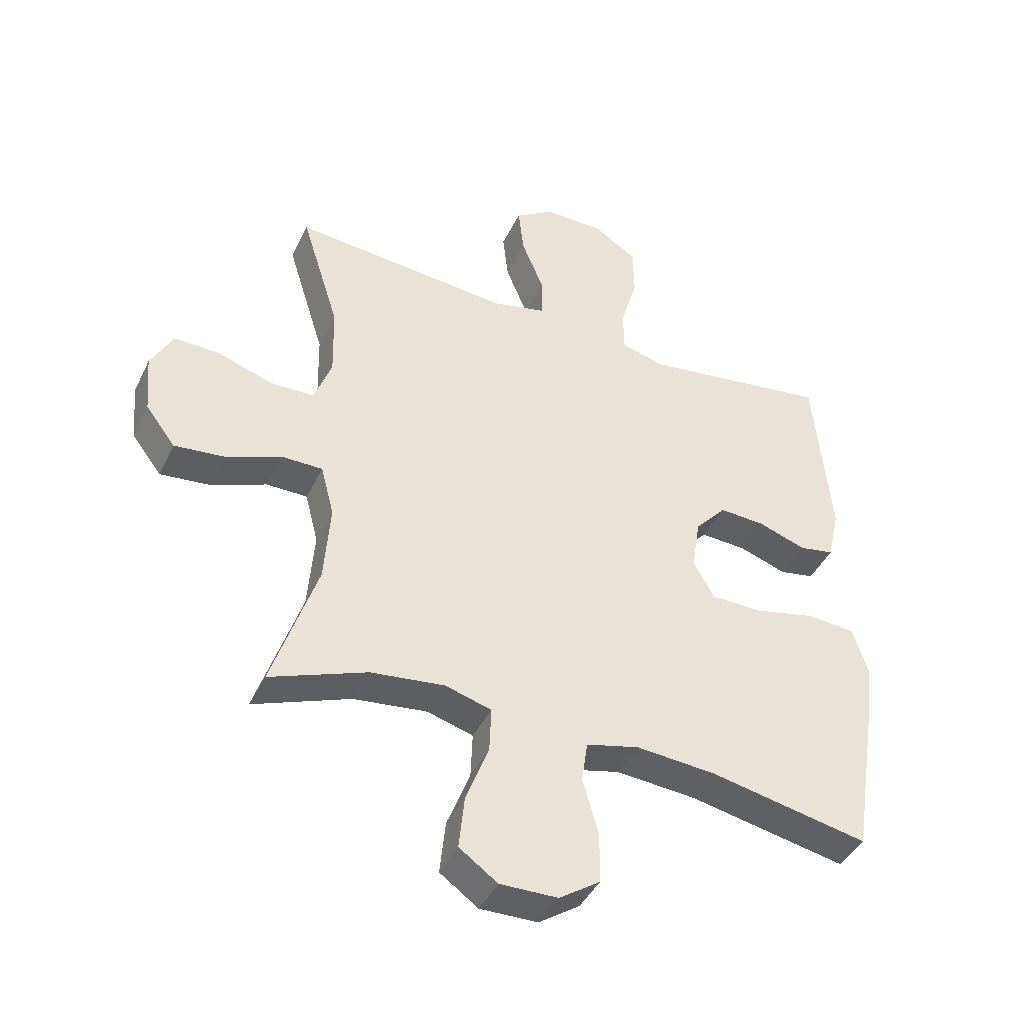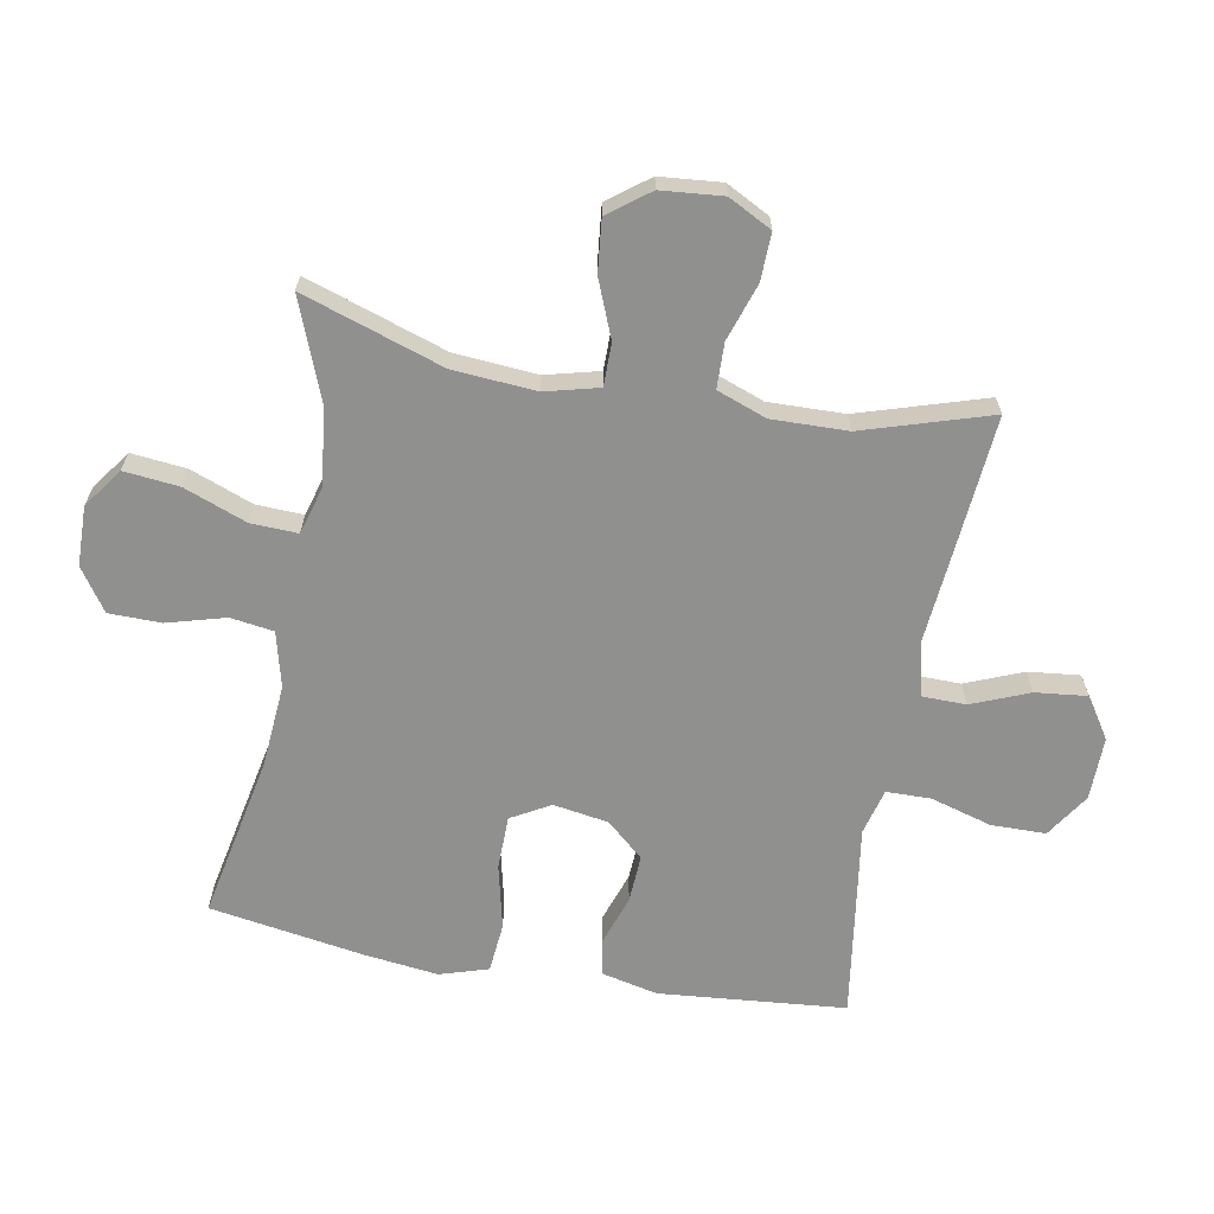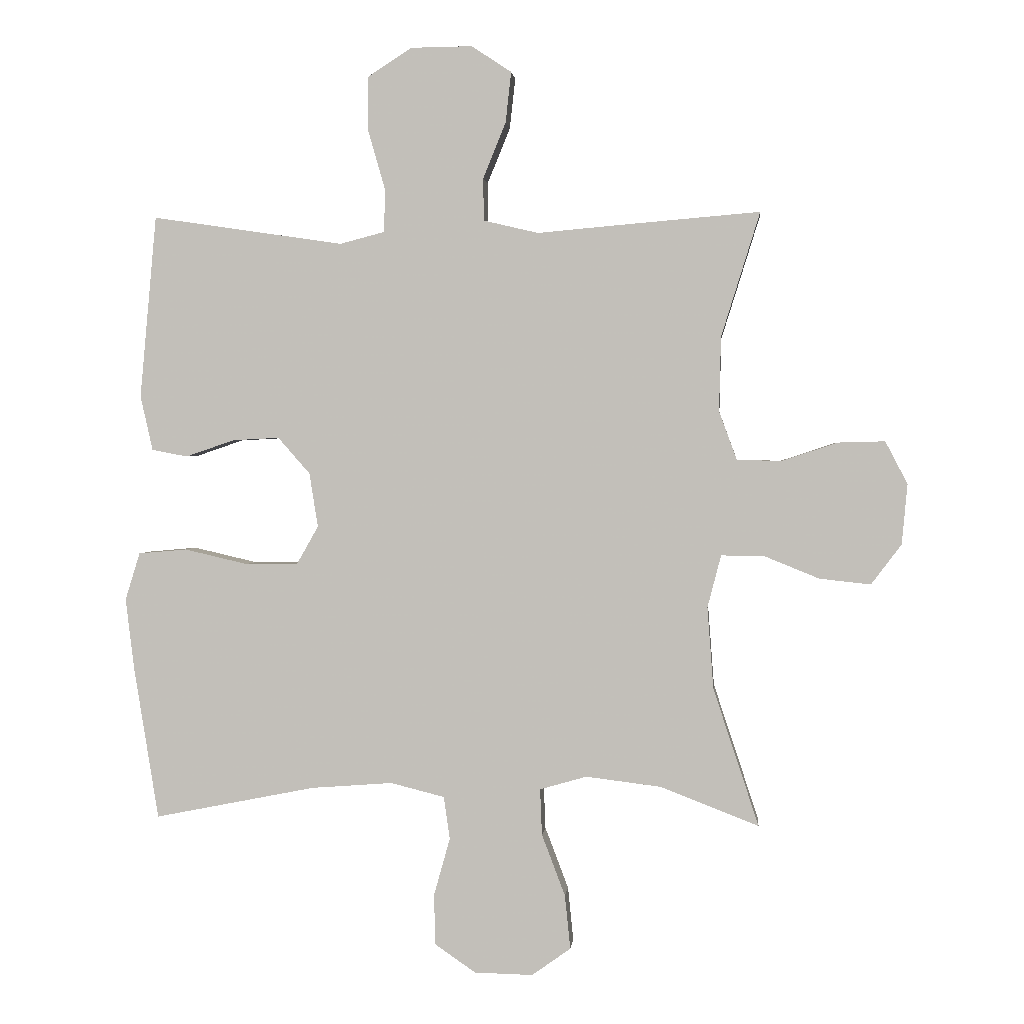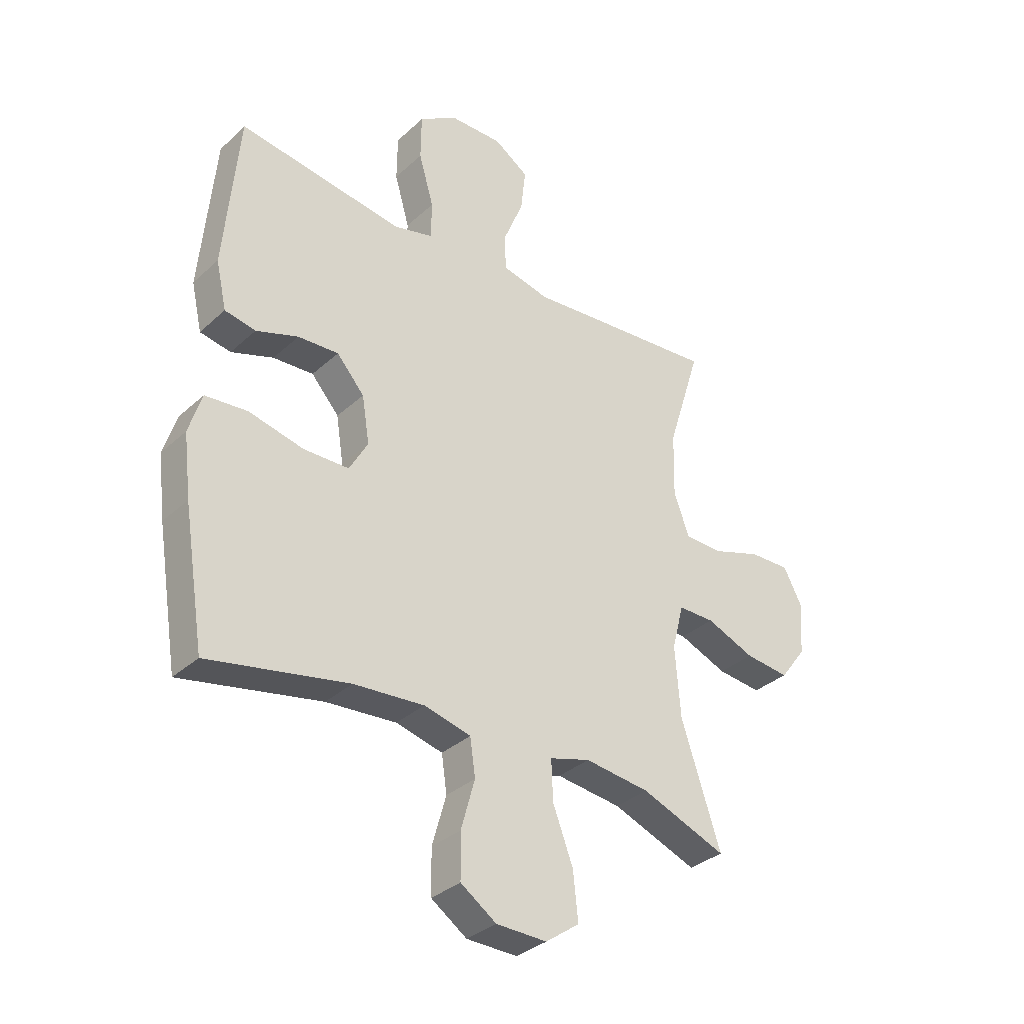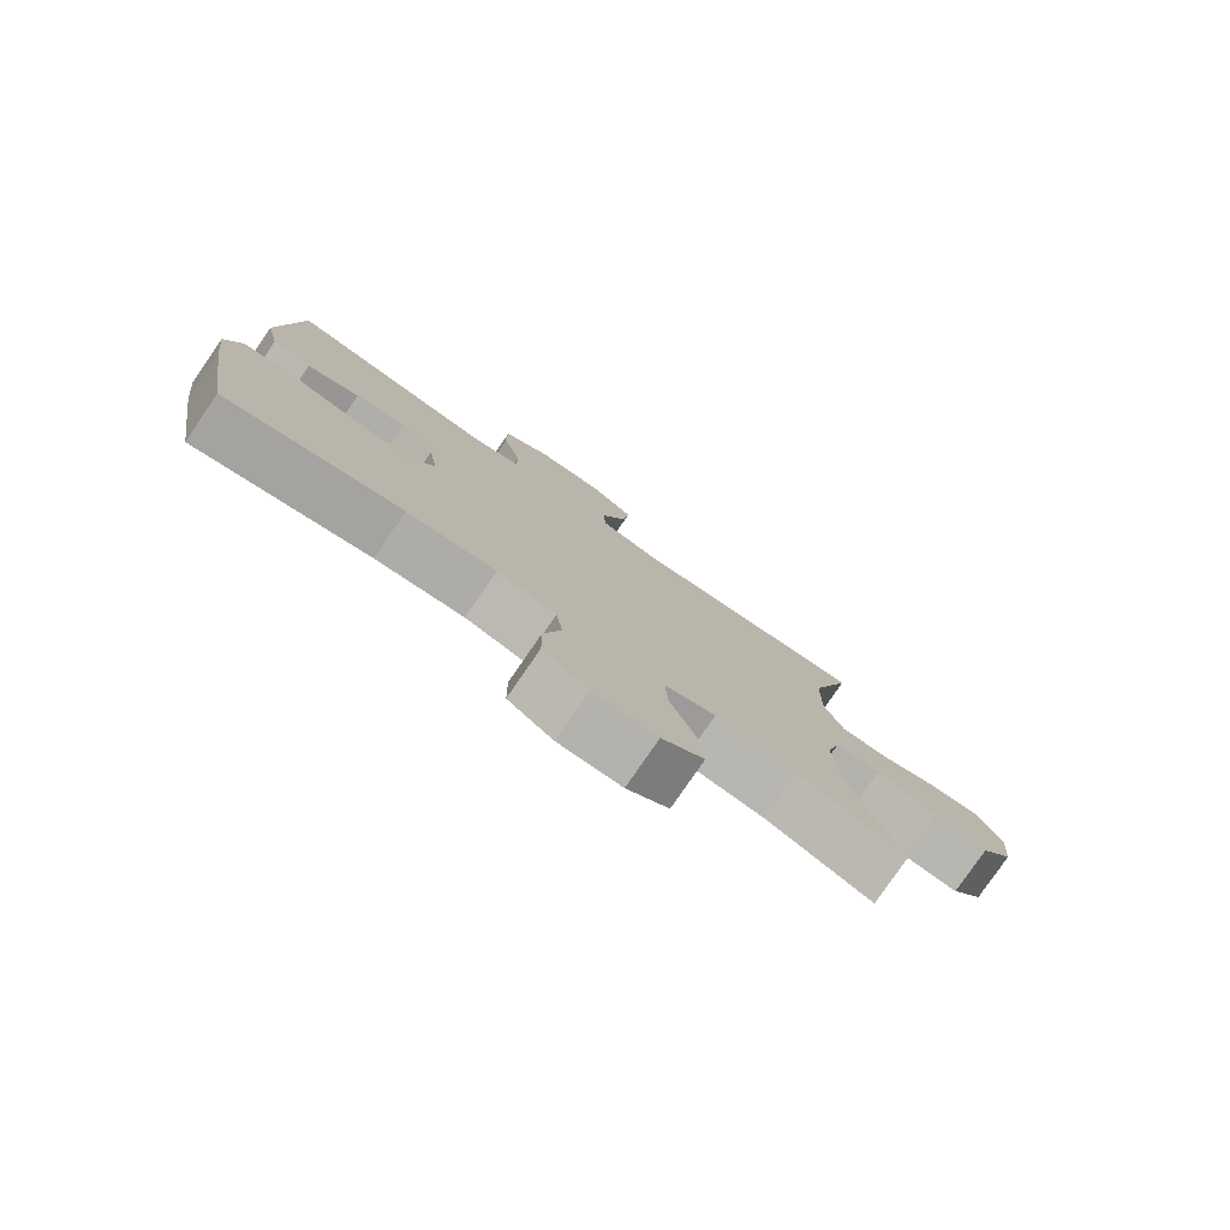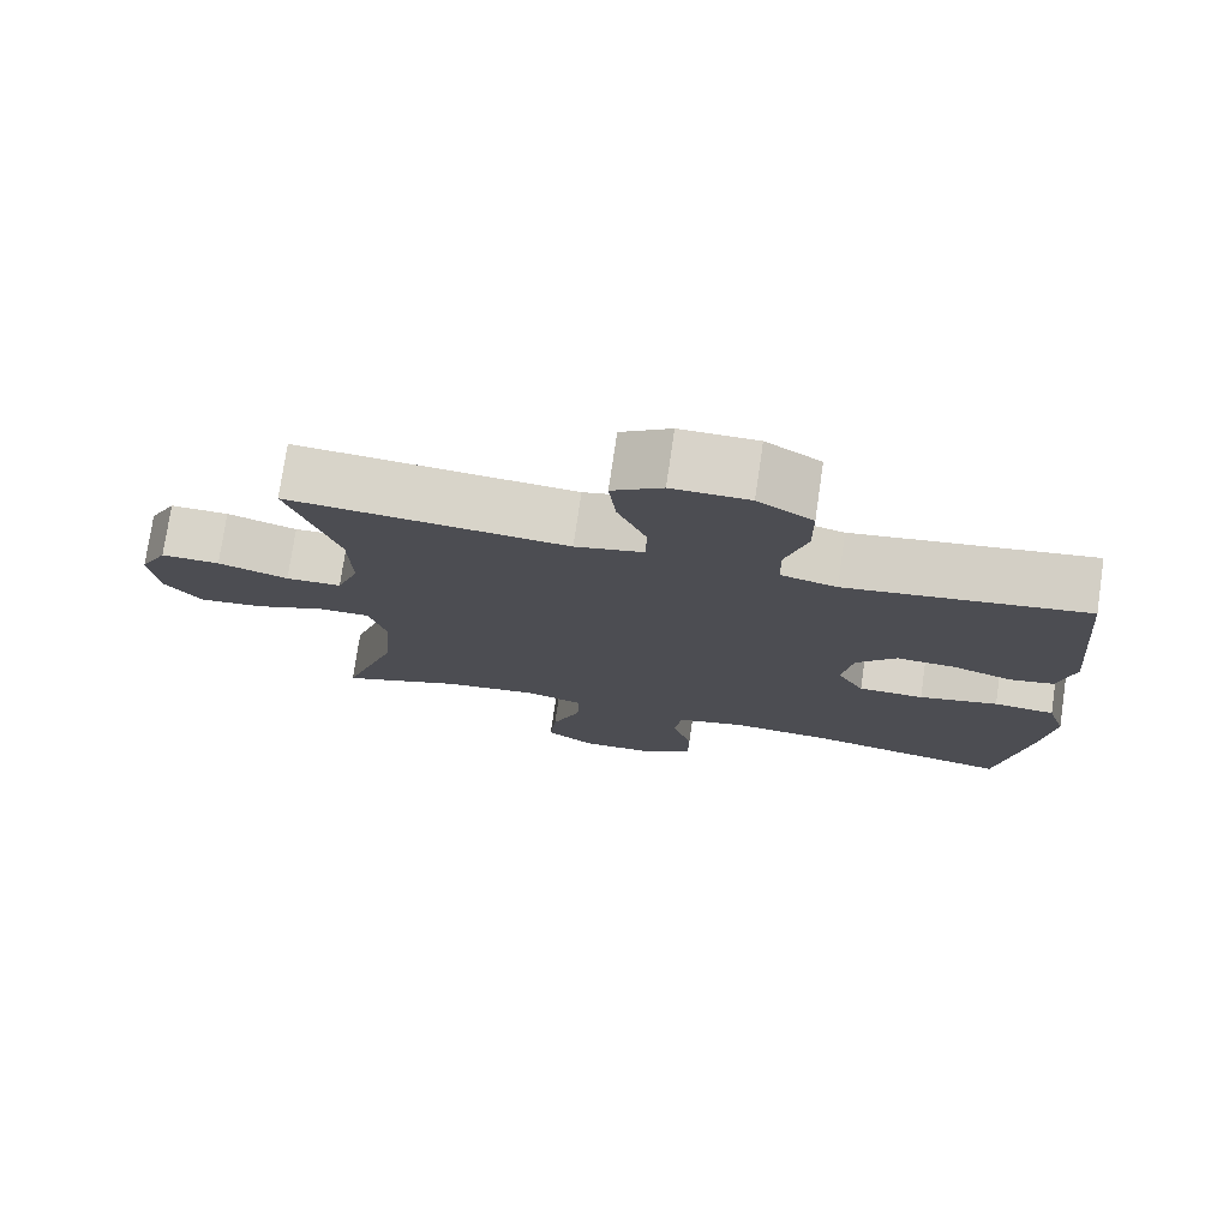
<metadata>
{"format":"obj","ext":"obj","renderer":"f3d","projection":"perspective","resolution":1024,"background":"white","views":[{"elev":-42.8,"azim":-24.4,"up":"+Z"},{"elev":-65.5,"azim":-100.4,"up":"+Y"},{"elev":1.6,"azim":-174.4,"up":"+Z"},{"elev":-33.6,"azim":140.8,"up":"+Z"},{"elev":-79.1,"azim":145.5,"up":"+Z"},{"elev":76.1,"azim":8.3,"up":"+Z"}]}
</metadata>
<code>
v 0.5 0.07 -0.5
v 0.238 0.07 -0.448
v 0.106 0.07 -0.438
v 0.018 0.07 -0.46
v 0.008 0.07 -0.529
v 0.034 0.07 -0.622
v 0.033 0.07 -0.705
v -0.034 0.07 -0.751
v -0.129 0.07 -0.753
v -0.192 0.07 -0.708
v -0.183 0.07 -0.62
v -0.145 0.07 -0.52
v -0.142 0.07 -0.445
v -0.218 0.07 -0.423
v -0.34 0.07 -0.438
v -0.5 0.07 -0.5
v -0.426 0.07 -0.276
v -0.416 0.07 -0.143
v -0.438 0.07 -0.058
v -0.506 0.07 -0.058
v -0.597 0.07 -0.095
v -0.68 0.07 -0.104
v -0.729 0.07 -0.039
v -0.738 0.07 0.059
v -0.702 0.07 0.128
v -0.626 0.07 0.126
v -0.535 0.07 0.096
v -0.463 0.07 0.098
v -0.434 0.07 0.177
v -0.437 0.07 0.298
v -0.5 0.07 0.5
v -0.274 0.07 0.481
v -0.138 0.07 0.469
v -0.049 0.07 0.49
v -0.048 0.07 0.559
v -0.085 0.07 0.65
v -0.094 0.07 0.732
v -0.029 0.07 0.775
v 0.071 0.07 0.774
v 0.142 0.07 0.728
v 0.143 0.07 0.641
v 0.115 0.07 0.544
v 0.116 0.07 0.473
v 0.189 0.07 0.454
v 0.304 0.07 0.471
v 0.5 0.07 0.5
v 0.527 0.07 0.203
v 0.507 0.07 0.114
v 0.449 0.07 0.103
v 0.37 0.07 0.13
v 0.294 0.07 0.134
v 0.242 0.07 0.075
v 0.228 0.07 -0.013
v 0.263 0.07 -0.075
v 0.348 0.07 -0.076
v 0.451 0.07 -0.052
v 0.53 0.07 -0.059
v 0.554 0.07 -0.136
v 0.54 0.07 -0.252
v 0.5 0 -0.5
v 0.238 0 -0.448
v 0.106 0 -0.438
v 0.018 0 -0.46
v 0.008 0 -0.529
v 0.034 0 -0.622
v 0.033 0 -0.705
v -0.034 0 -0.751
v -0.129 0 -0.753
v -0.192 0 -0.708
v -0.183 0 -0.62
v -0.145 0 -0.52
v -0.142 0 -0.445
v -0.218 0 -0.423
v -0.34 0 -0.438
v -0.5 0 -0.5
v -0.426 0 -0.276
v -0.416 0 -0.143
v -0.438 0 -0.058
v -0.506 0 -0.058
v -0.597 0 -0.095
v -0.68 0 -0.104
v -0.729 0 -0.039
v -0.738 0 0.059
v -0.702 0 0.128
v -0.626 0 0.126
v -0.535 0 0.096
v -0.463 0 0.098
v -0.434 0 0.177
v -0.437 0 0.298
v -0.5 0 0.5
v -0.274 0 0.481
v -0.138 0 0.469
v -0.049 0 0.49
v -0.048 0 0.559
v -0.085 0 0.65
v -0.094 0 0.732
v -0.029 0 0.775
v 0.071 0 0.774
v 0.142 0 0.728
v 0.143 0 0.641
v 0.115 0 0.544
v 0.116 0 0.473
v 0.189 0 0.454
v 0.304 0 0.471
v 0.5 0 0.5
v 0.527 0 0.203
v 0.507 0 0.114
v 0.449 0 0.103
v 0.37 0 0.13
v 0.294 0 0.134
v 0.242 0 0.075
v 0.228 0 -0.013
v 0.263 0 -0.075
v 0.348 0 -0.076
v 0.451 0 -0.052
v 0.53 0 -0.059
v 0.554 0 -0.136
v 0.54 0 -0.252
f 59 1 2
f 58 59 2
f 57 58 2
f 56 57 2
f 55 56 2
f 54 55 2 3
f 53 54 3 4
f 52 53 4
f 48 49 50
f 47 48 50
f 46 47 50
f 45 46 50
f 44 45 50 51
f 43 44 51 52
f 40 41 42
f 39 40 42
f 38 39 42
f 37 38 42
f 36 37 42
f 35 36 42
f 34 35 42 43
f 43 52 4
f 34 43 4
f 33 34 4
f 33 4 5
f 32 33 5
f 31 32 5
f 30 31 5
f 25 26 27
f 24 25 27
f 23 24 27
f 22 23 27
f 21 22 27
f 20 21 27
f 19 20 27 28
f 18 19 28 29
f 15 16 17
f 14 15 17 18
f 18 29 30
f 14 18 30
f 13 14 30
f 10 11 12
f 9 10 12
f 8 9 12 13
f 5 6 7
f 30 5 7
f 13 30 7
f 7 8 13
f 61 60 118
f 61 118 117
f 61 117 116
f 61 116 115
f 61 115 114
f 62 61 114 113
f 63 62 113 112
f 63 112 111
f 109 108 107
f 109 107 106
f 109 106 105
f 109 105 104
f 110 109 104 103
f 111 110 103 102
f 101 100 99
f 101 99 98
f 101 98 97
f 101 97 96
f 101 96 95
f 101 95 94
f 102 101 94 93
f 63 111 102
f 63 102 93
f 63 93 92
f 64 63 92
f 64 92 91
f 64 91 90
f 64 90 89
f 86 85 84
f 86 84 83
f 86 83 82
f 86 82 81
f 86 81 80
f 86 80 79
f 87 86 79 78
f 88 87 78 77
f 76 75 74
f 77 76 74 73
f 89 88 77
f 89 77 73
f 89 73 72
f 71 70 69
f 71 69 68
f 72 71 68 67
f 66 65 64
f 66 64 89
f 66 89 72
f 72 67 66
f 1 60 61 2
f 2 61 62 3
f 3 62 63 4
f 4 63 64 5
f 5 64 65 6
f 6 65 66 7
f 7 66 67 8
f 8 67 68 9
f 9 68 69 10
f 10 69 70 11
f 11 70 71 12
f 12 71 72 13
f 13 72 73 14
f 14 73 74 15
f 15 74 75 16
f 16 75 76 17
f 17 76 77 18
f 18 77 78 19
f 19 78 79 20
f 20 79 80 21
f 21 80 81 22
f 22 81 82 23
f 23 82 83 24
f 24 83 84 25
f 25 84 85 26
f 26 85 86 27
f 27 86 87 28
f 28 87 88 29
f 29 88 89 30
f 30 89 90 31
f 31 90 91 32
f 32 91 92 33
f 33 92 93 34
f 34 93 94 35
f 35 94 95 36
f 36 95 96 37
f 37 96 97 38
f 38 97 98 39
f 39 98 99 40
f 40 99 100 41
f 41 100 101 42
f 42 101 102 43
f 43 102 103 44
f 44 103 104 45
f 45 104 105 46
f 46 105 106 47
f 47 106 107 48
f 48 107 108 49
f 49 108 109 50
f 50 109 110 51
f 51 110 111 52
f 52 111 112 53
f 53 112 113 54
f 54 113 114 55
f 55 114 115 56
f 56 115 116 57
f 57 116 117 58
f 58 117 118 59
f 59 118 60 1

</code>
